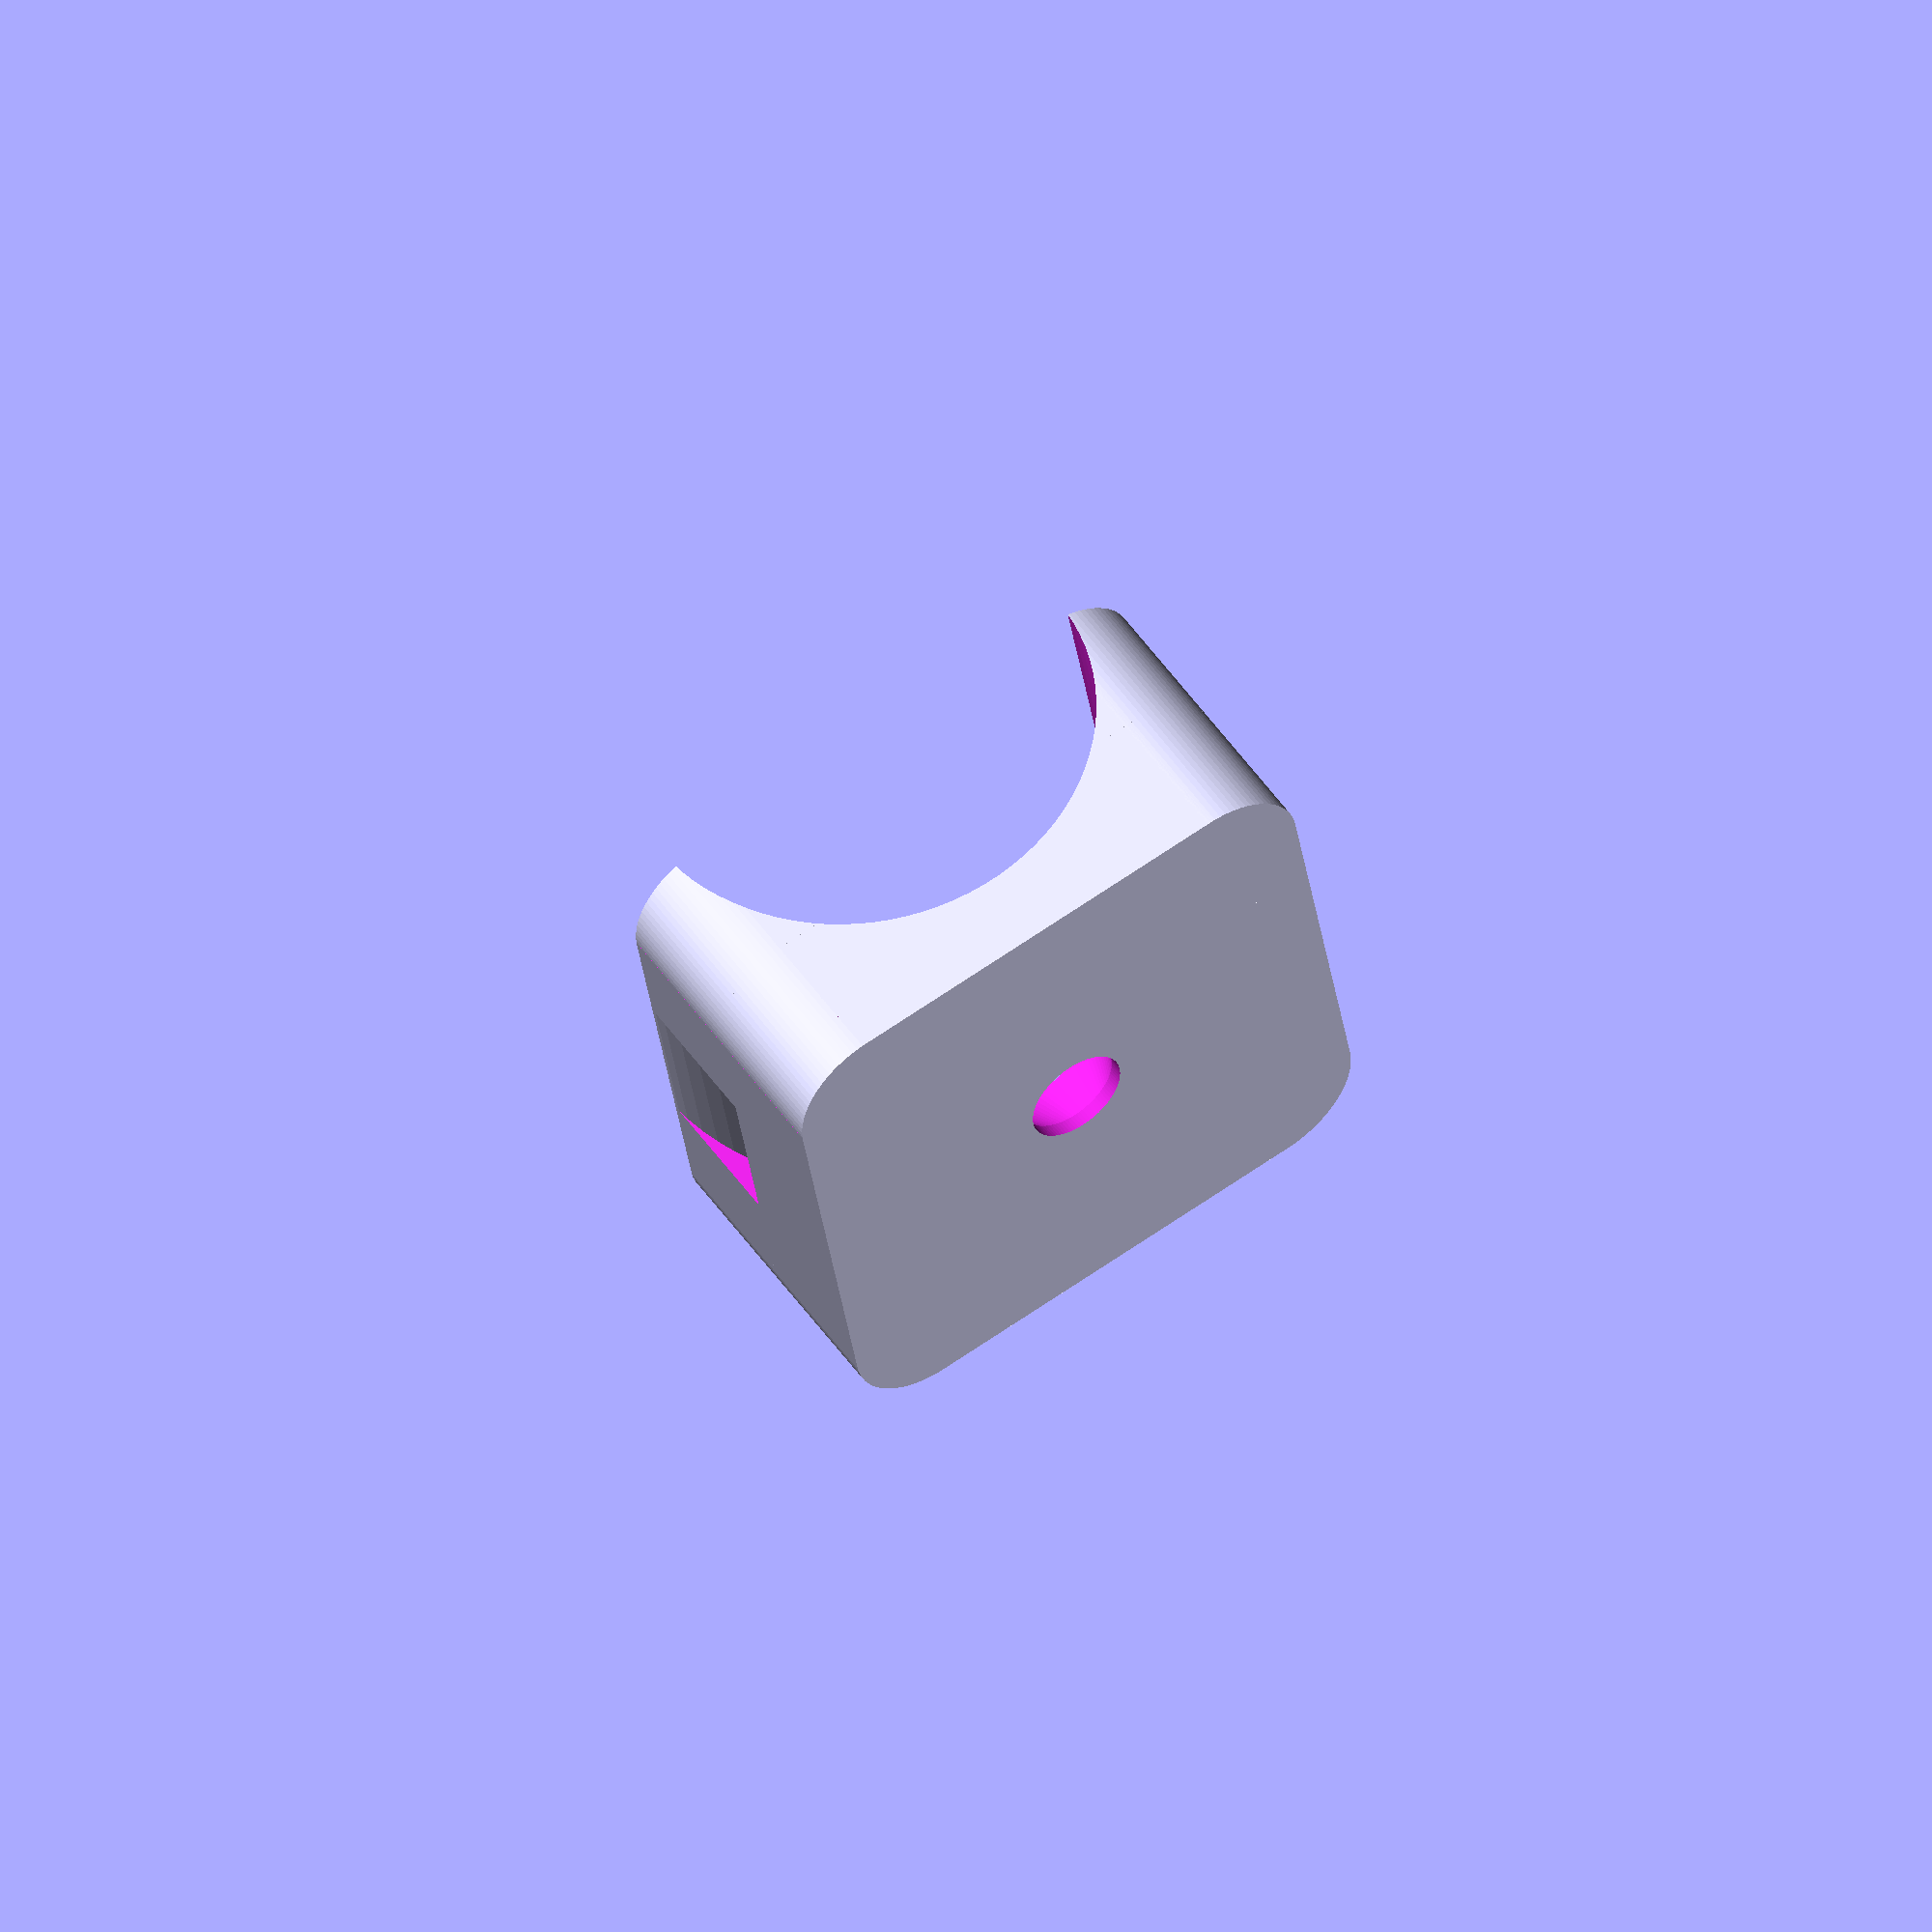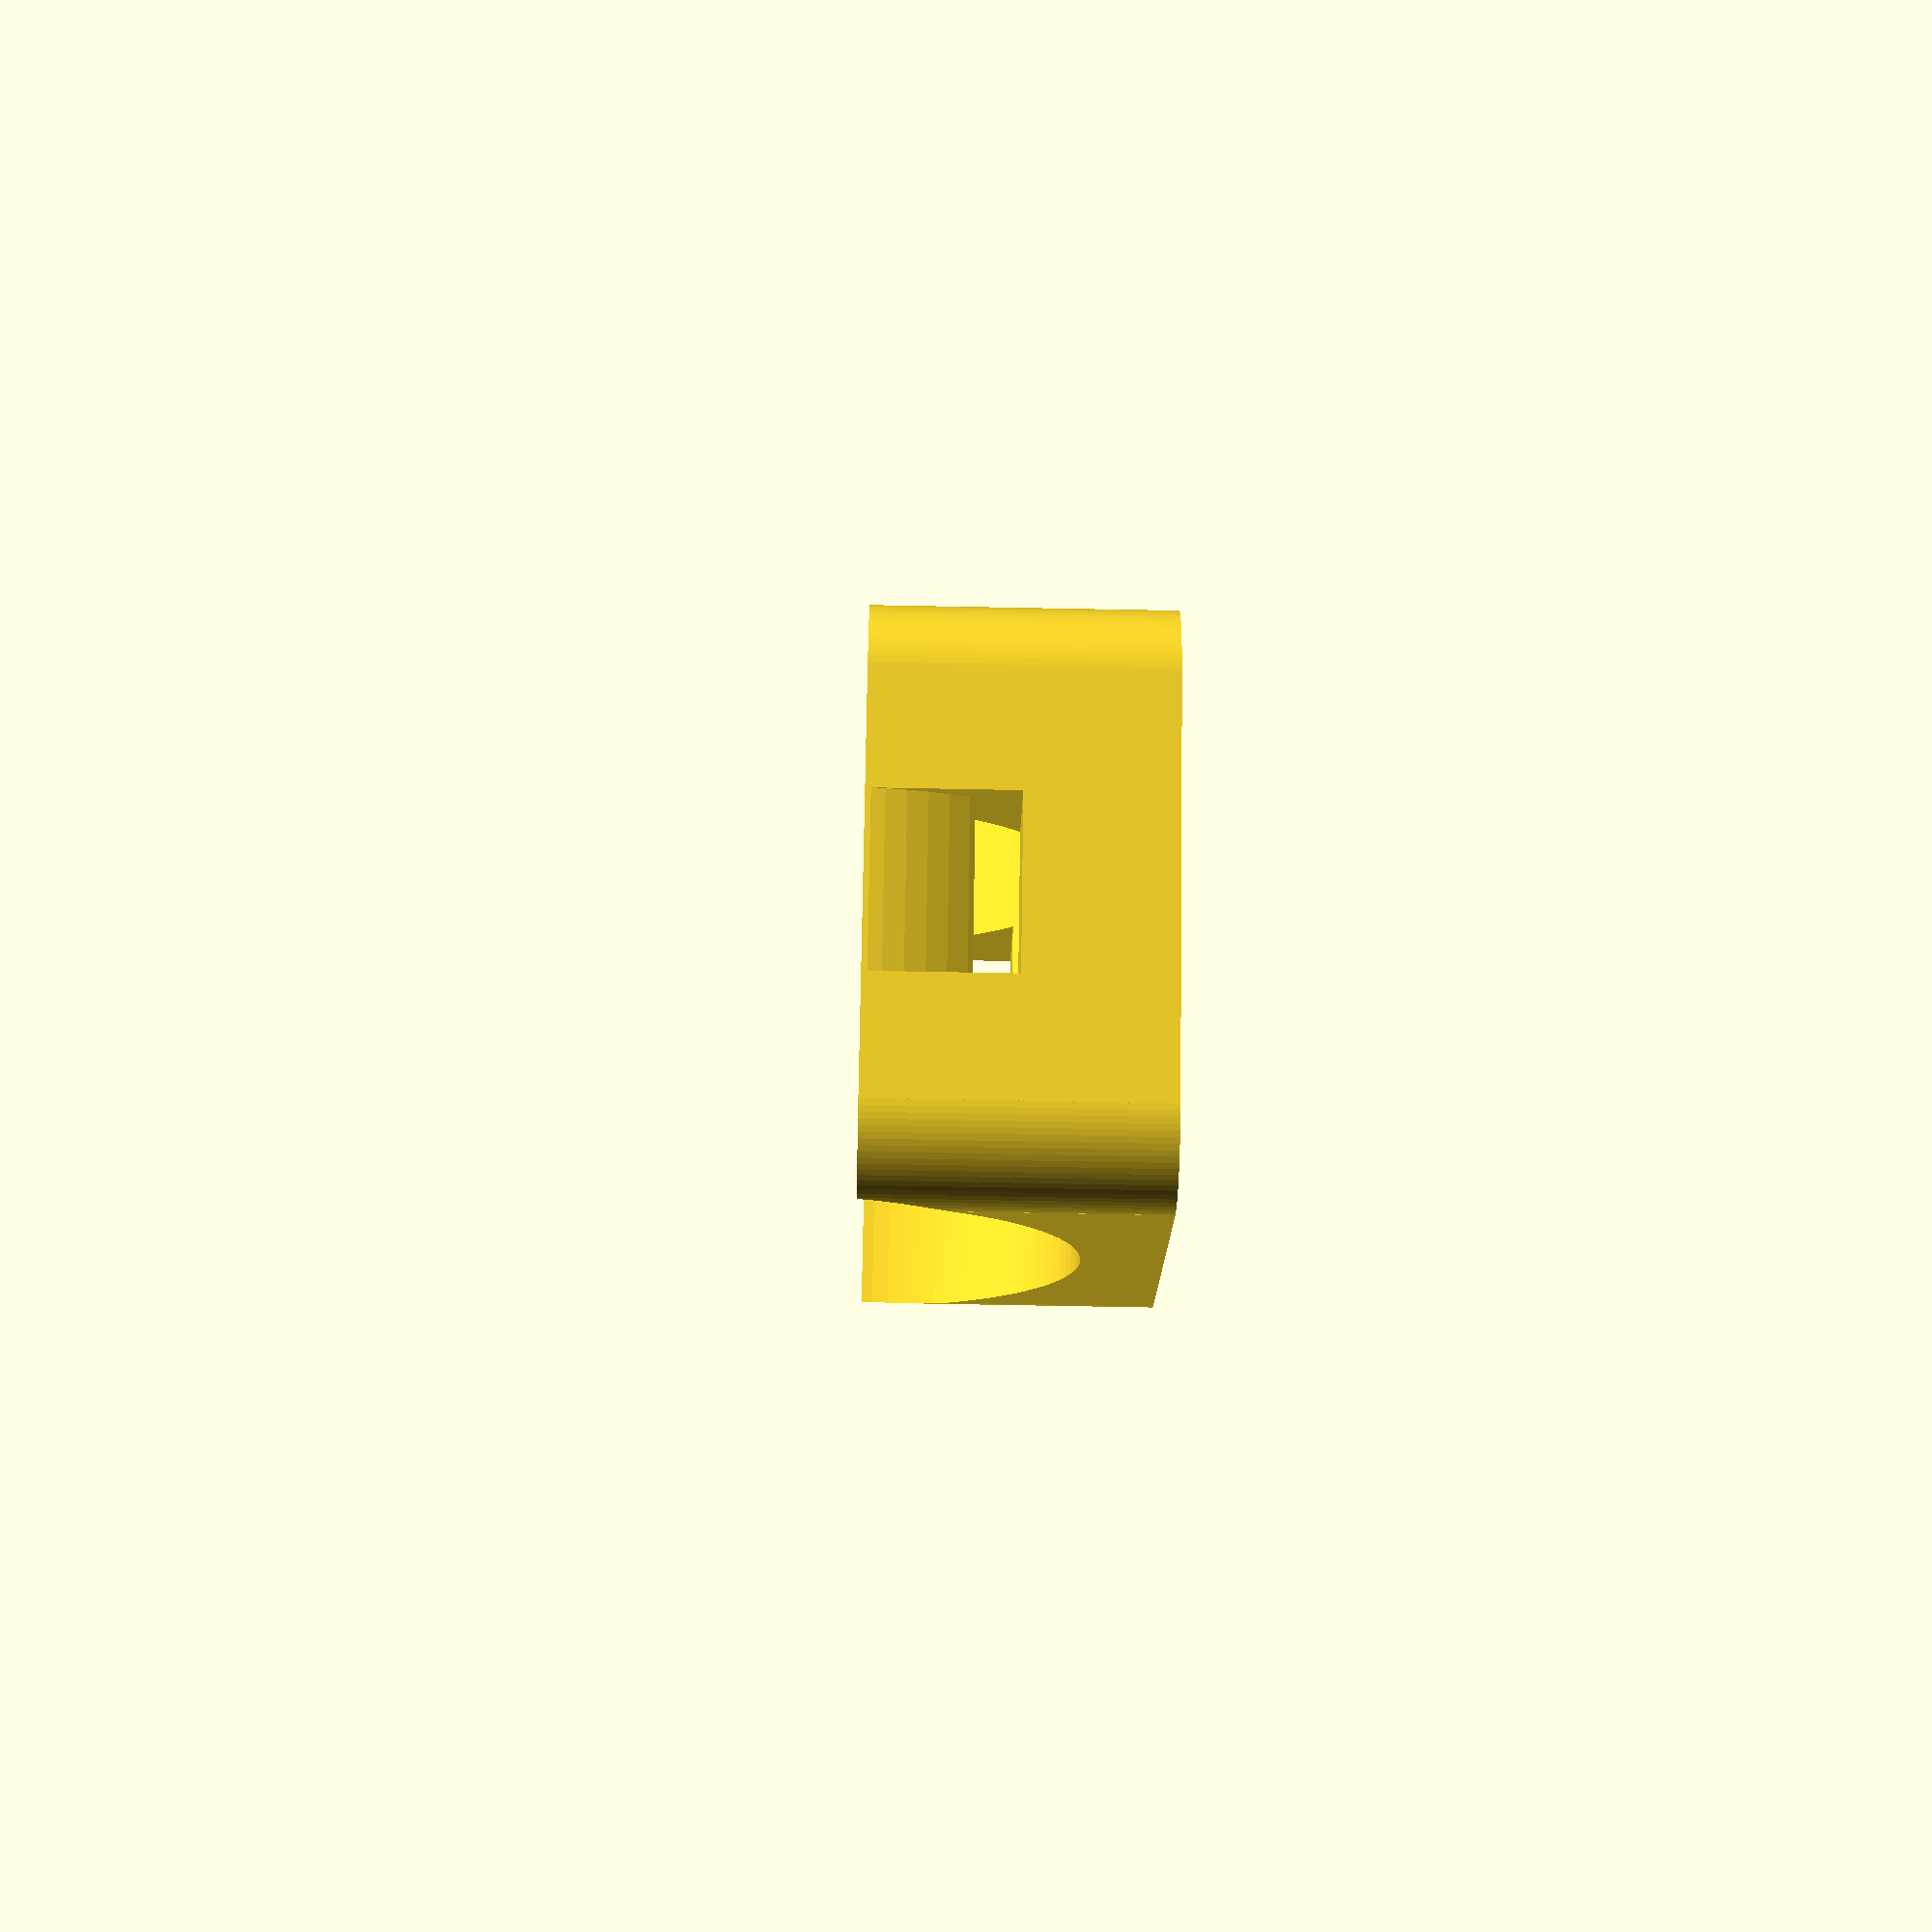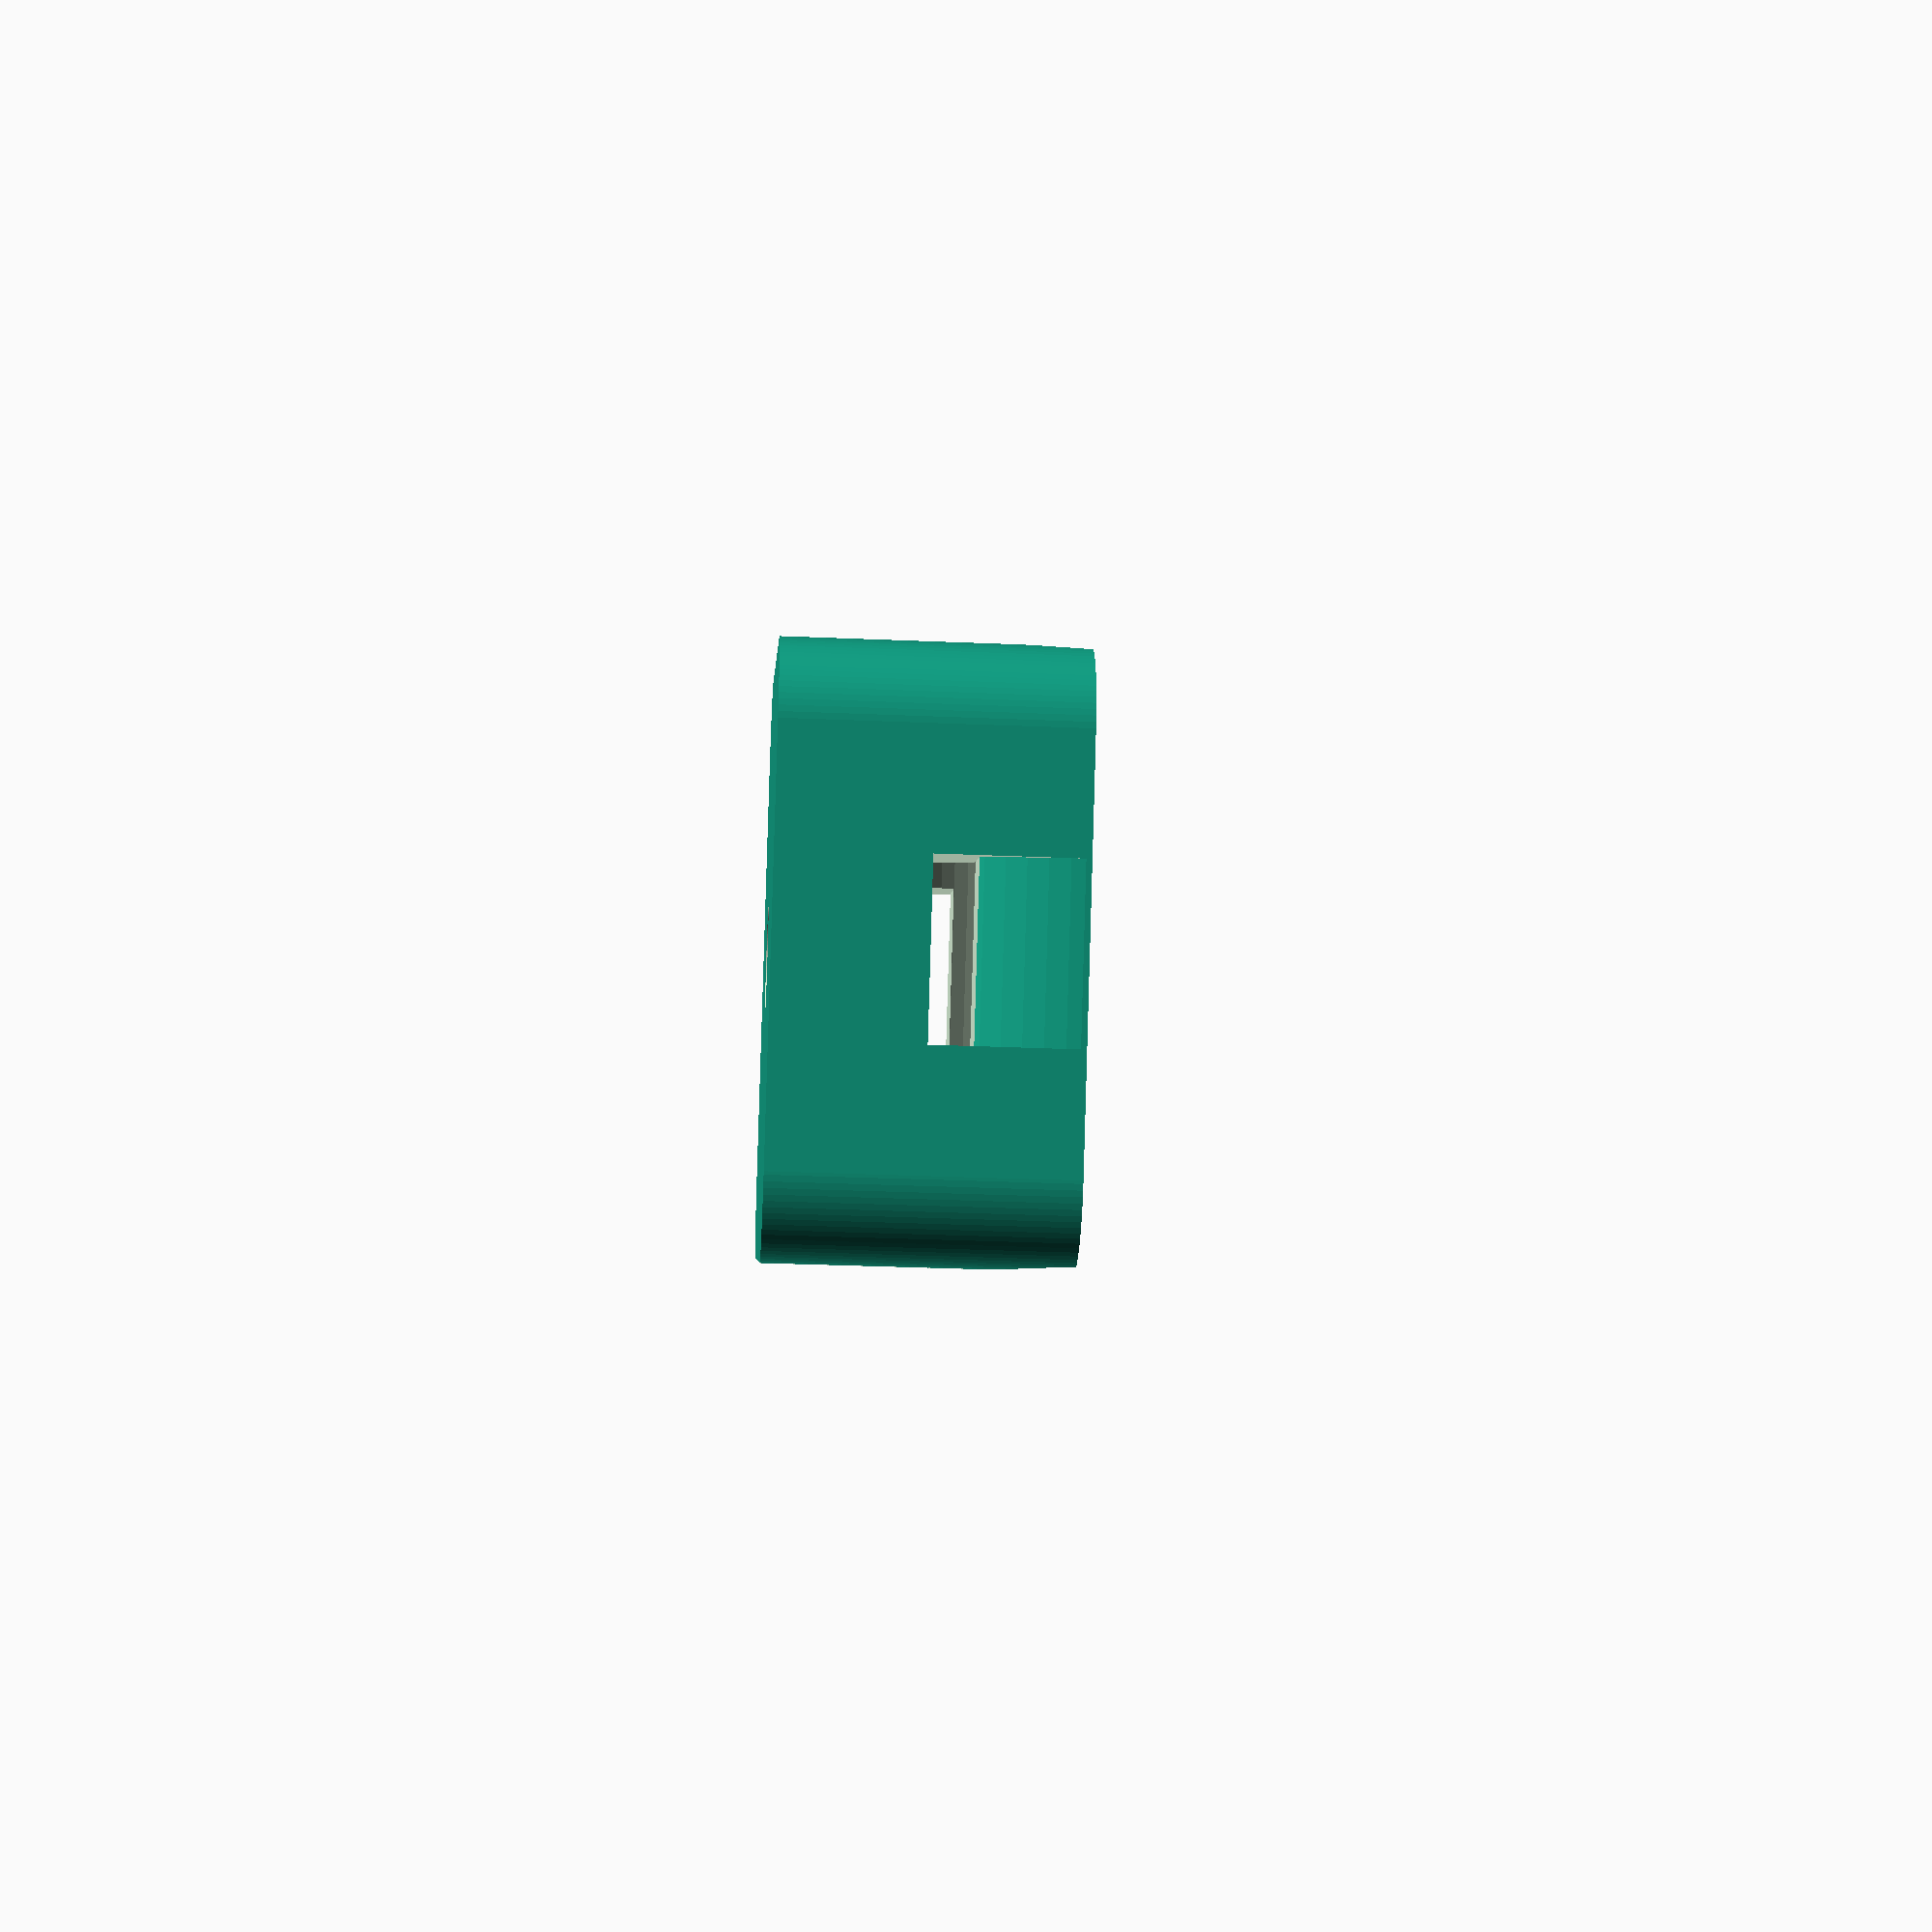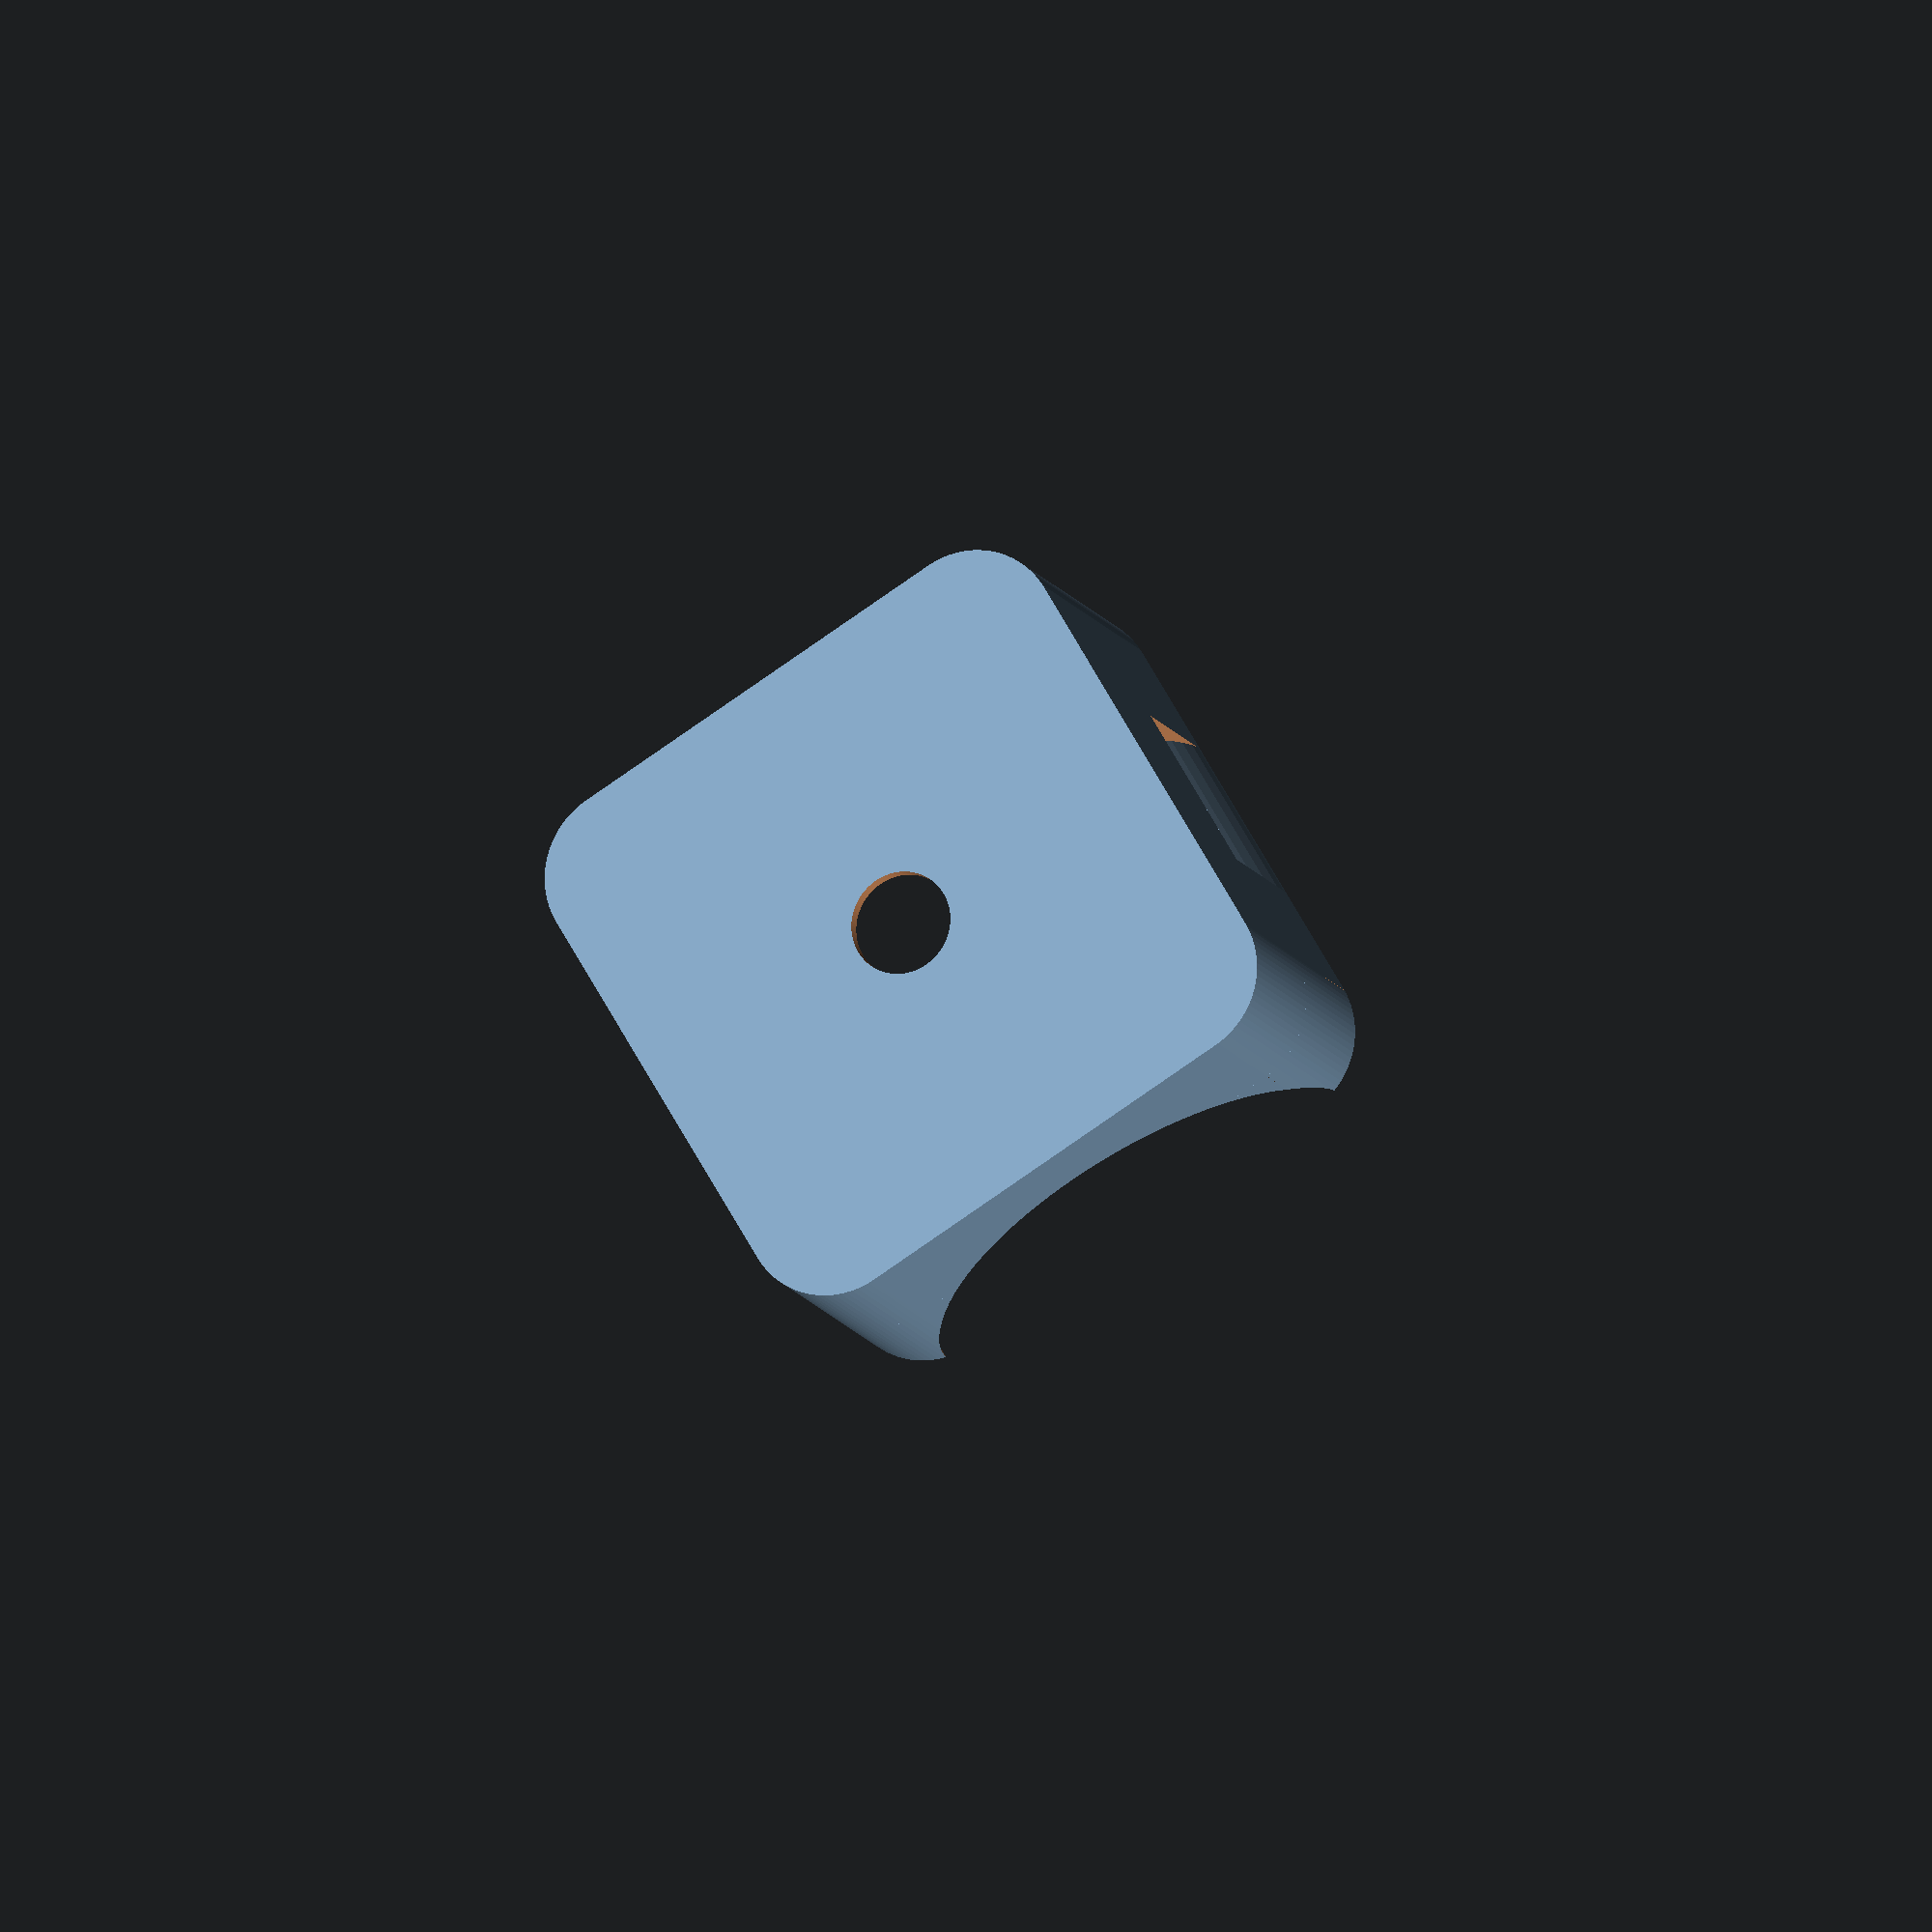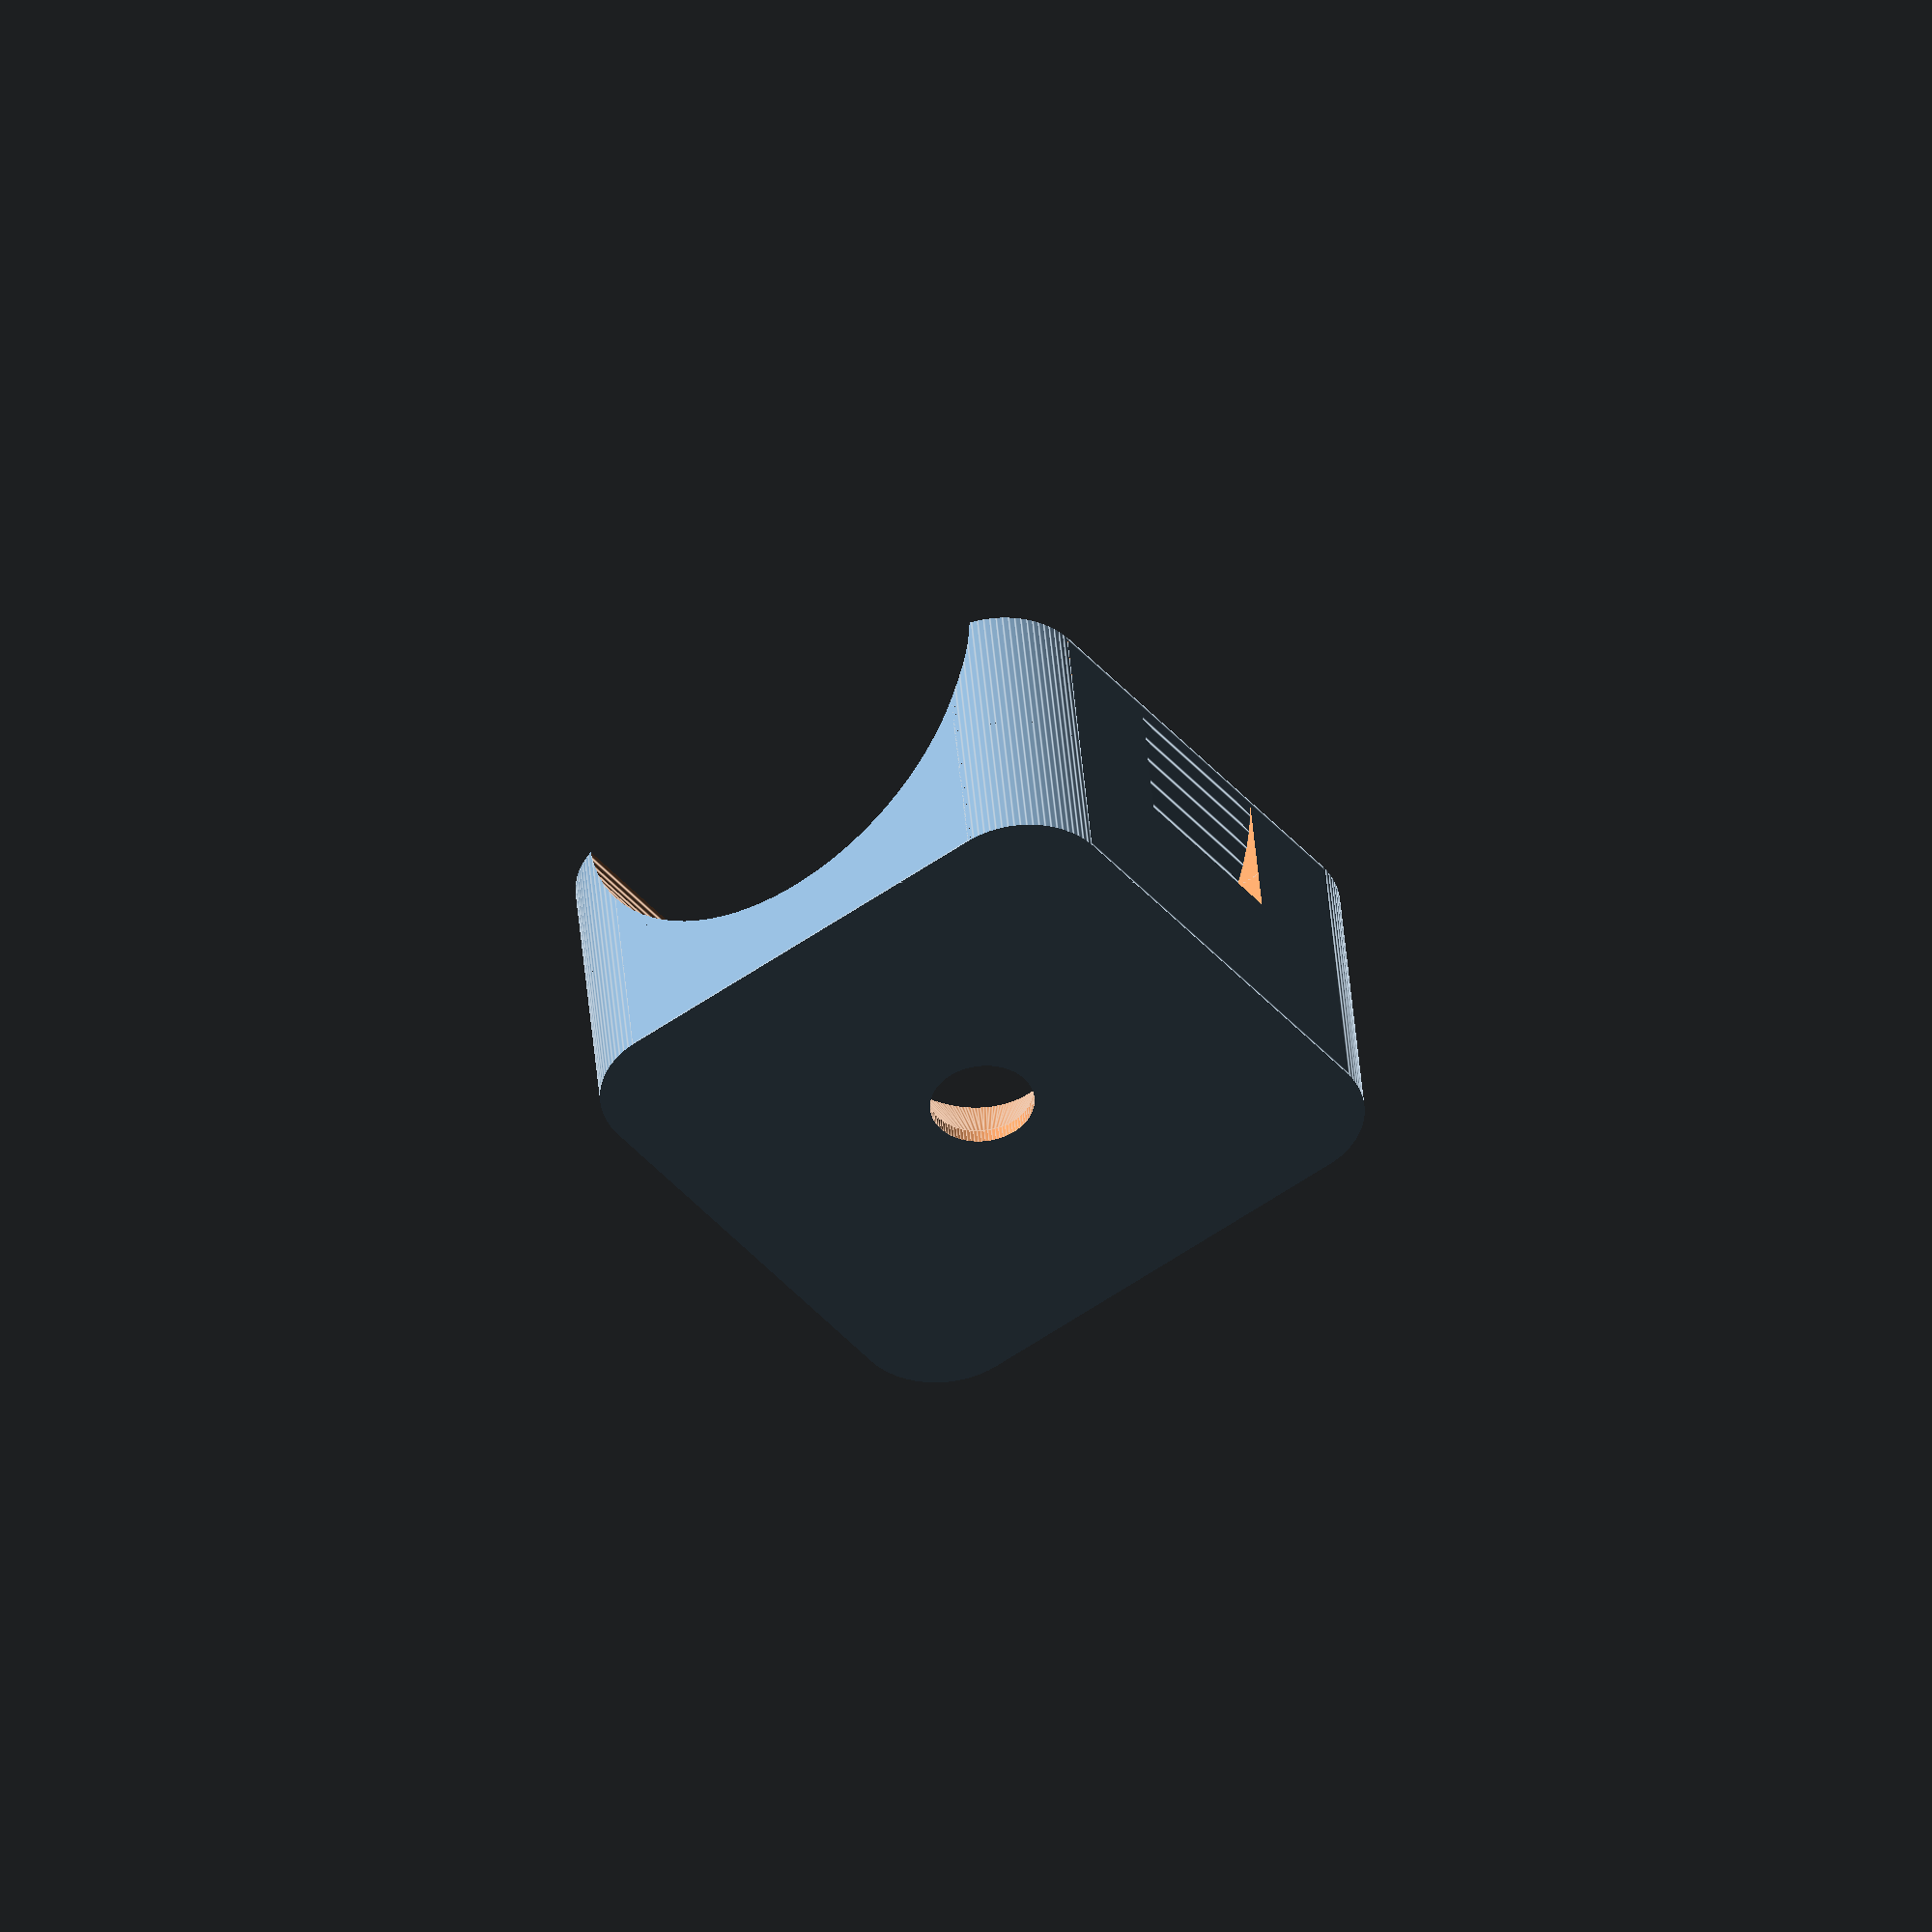
<openscad>
// Curve Subdivision:
$fn=90;
// Cable Diameter:
diametro_cavo = 16;
// Base Lenght:
base_dim = 20;
// Base Height:
base_alt = 5;
// Fillet Radius:
raggio_smussatura = 3;
// Hole Diameter:
diametro_foro = 3.5;
// Tie Height:
altezza_fascetta = 1.5;
// Tie Width:
larghezza_fascetta = 6;


// This is just to make differences...
addendum = 0.1;

ferma_cavo();

module ferma_cavo() {
    difference() {
        // Base:
        translate([0,0,base_alt/2]) cube([base_dim, base_dim, base_alt*2], center = true);
        // Smussi:
        for (i=[0,90,180,270]) {
            rotate([0,0,i]) difference() {
                translate([base_dim/2-raggio_smussatura/2+addendum, base_dim/2-raggio_smussatura/2+addendum, 0]) cube([raggio_smussatura, raggio_smussatura, base_alt*4], center=true);
                translate([base_dim/2-raggio_smussatura, base_dim/2-raggio_smussatura, 0]) cylinder(h=base_alt*4, r=raggio_smussatura,center=true);
            }
        }
        // Svaso:
        cylinder(h=base_alt+addendum, d=diametro_foro, center=true);
        translate([0, 0, -2]) cylinder(h=2*base_alt+addendum, r1=diametro_foro/2, r2=2*diametro_foro);
        // Foro Cacciavite:
        translate([0,0,base_alt/2]) cylinder(h=base_alt, d=diametro_foro*2.0);
        // Passaggi Fascette:
        translate([0,0,base_alt/2+altezza_fascetta/2]) {
            cube([base_dim*2, larghezza_fascetta, altezza_fascetta], center=true);
            translate([0,0,base_alt]) rotate([90,0,0]) cylinder(d=diametro_cavo, h=base_dim*2, center=true);
        }
        // Smussature Fascette:
        difference() {
            translate([0,0,base_alt*1.5+altezza_fascetta/2]) rotate([90,0,0]) difference() {
                cylinder(d=base_dim+altezza_fascetta*2, h=larghezza_fascetta, center=true);
                cylinder(d=base_dim+addendum, h=larghezza_fascetta+addendum, center=true);
            }
            translate([0,0,0]) cube([base_dim*2, base_dim*2,base_alt], center=true);
        }
    }
}
</openscad>
<views>
elev=308.2 azim=189.0 roll=146.3 proj=o view=solid
elev=247.5 azim=51.9 roll=91.1 proj=p view=wireframe
elev=31.4 azim=331.4 roll=266.5 proj=p view=wireframe
elev=193.3 azim=30.5 roll=340.9 proj=o view=wireframe
elev=316.1 azim=217.2 roll=175.3 proj=o view=edges
</views>
